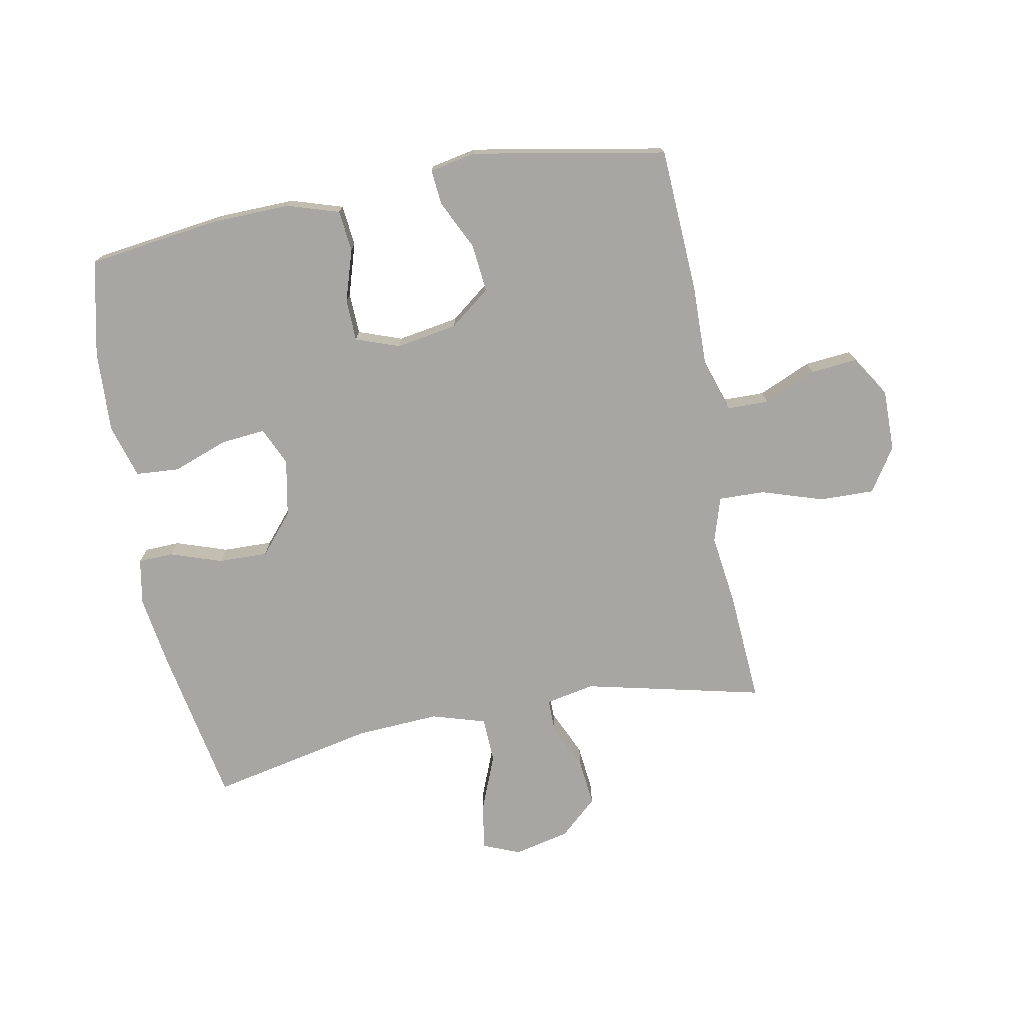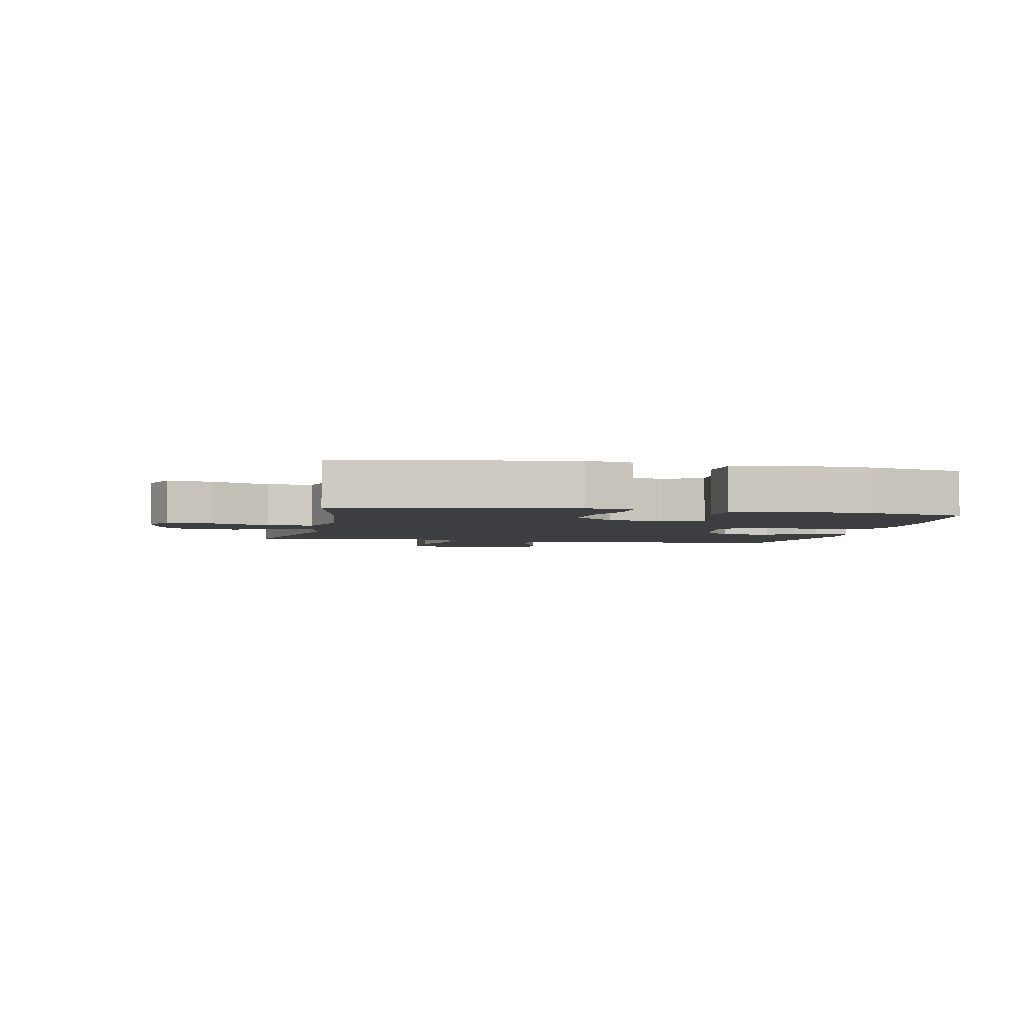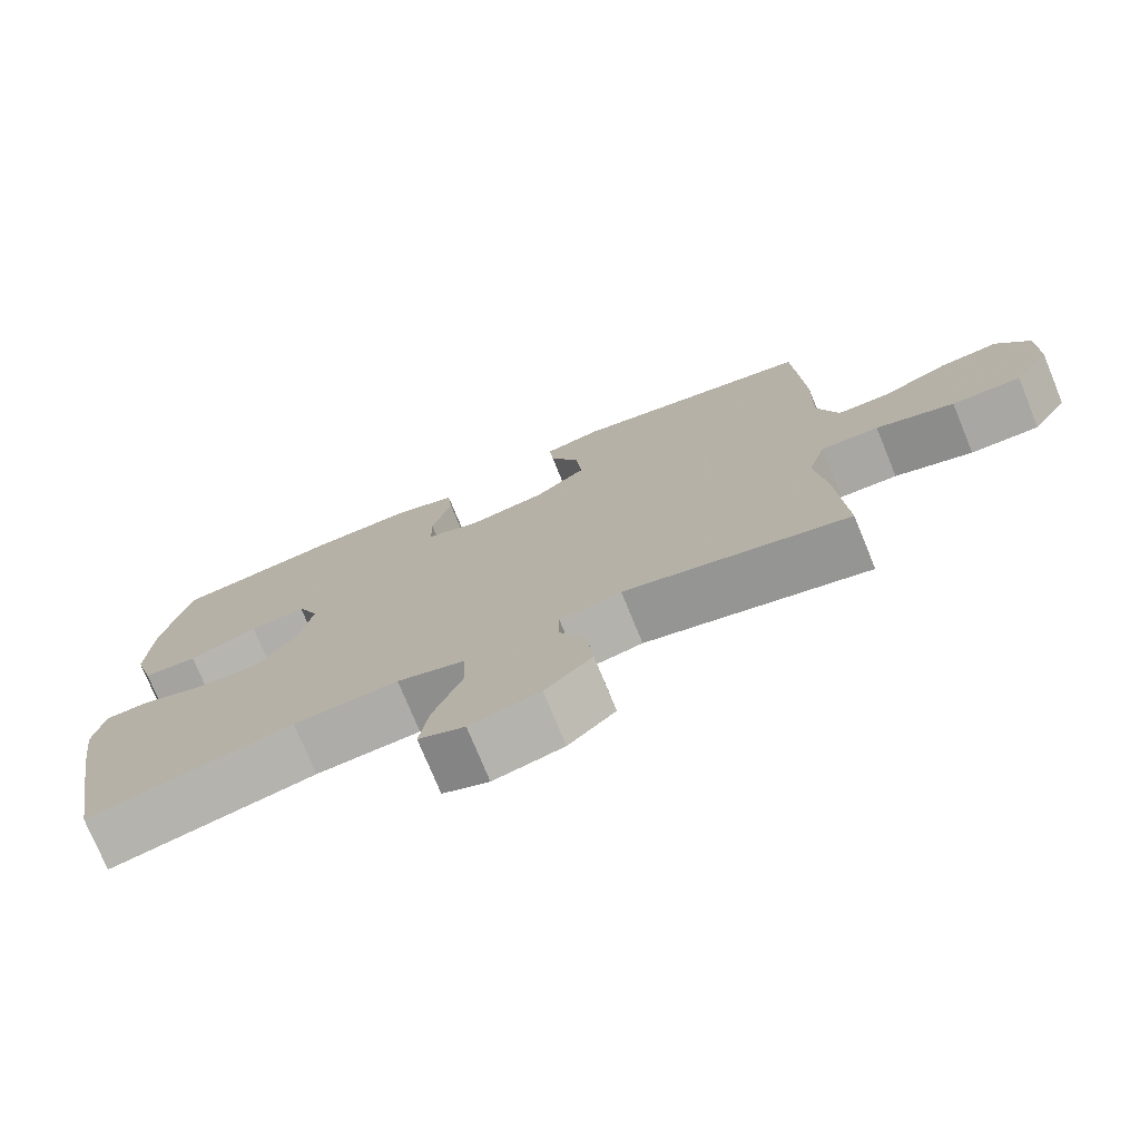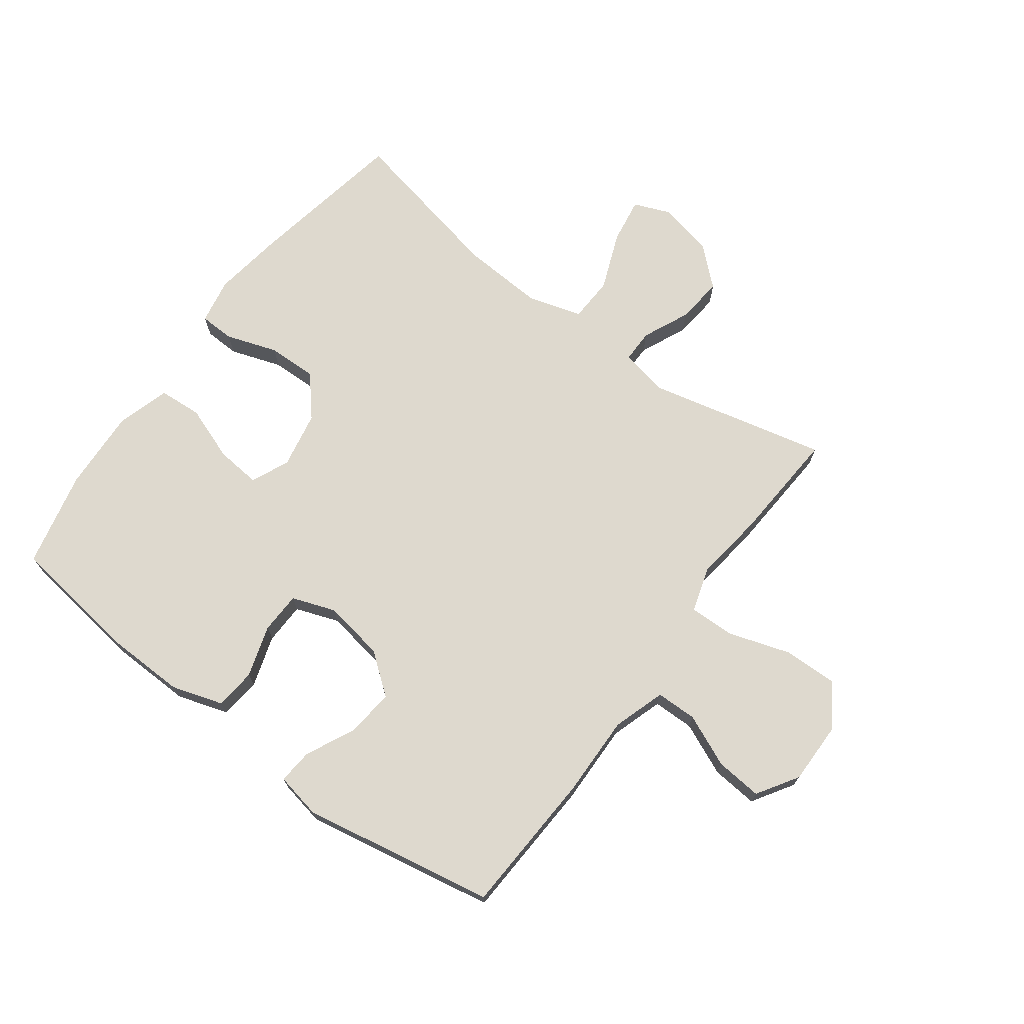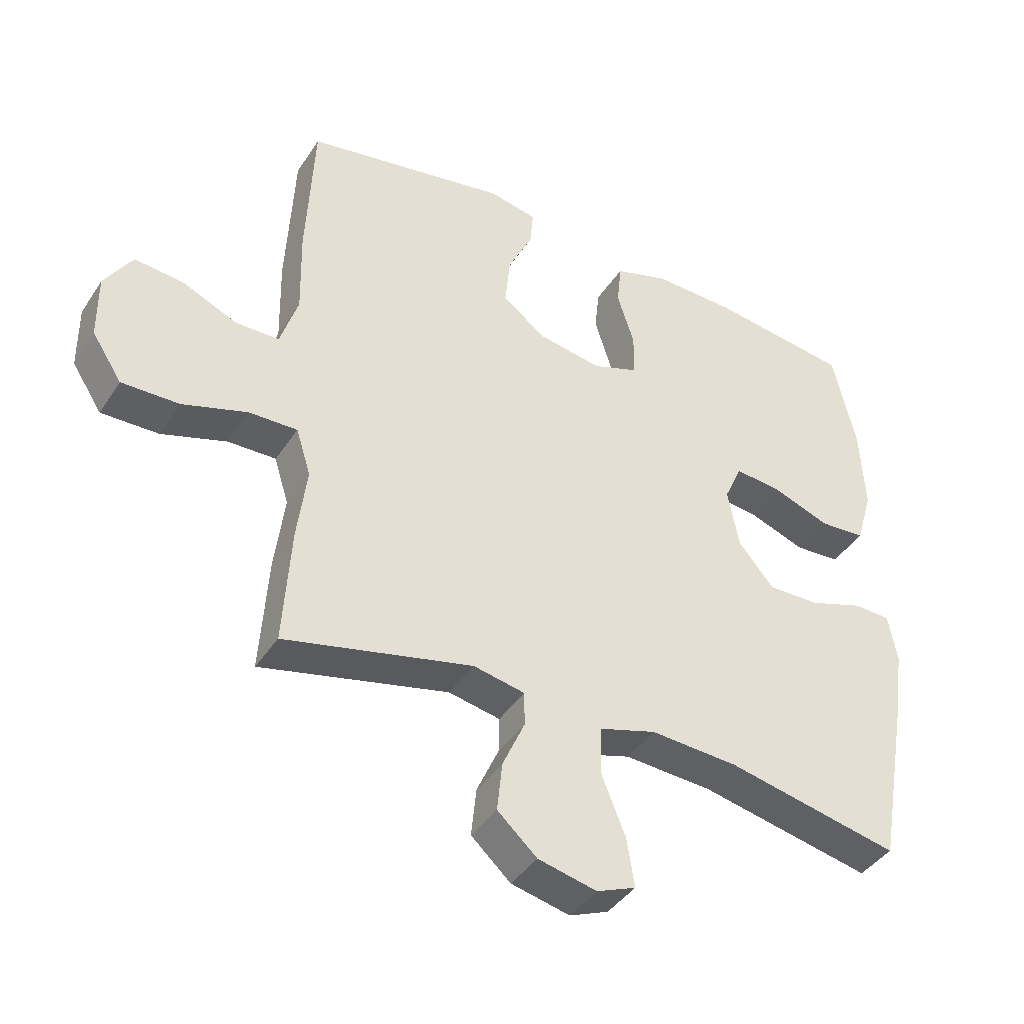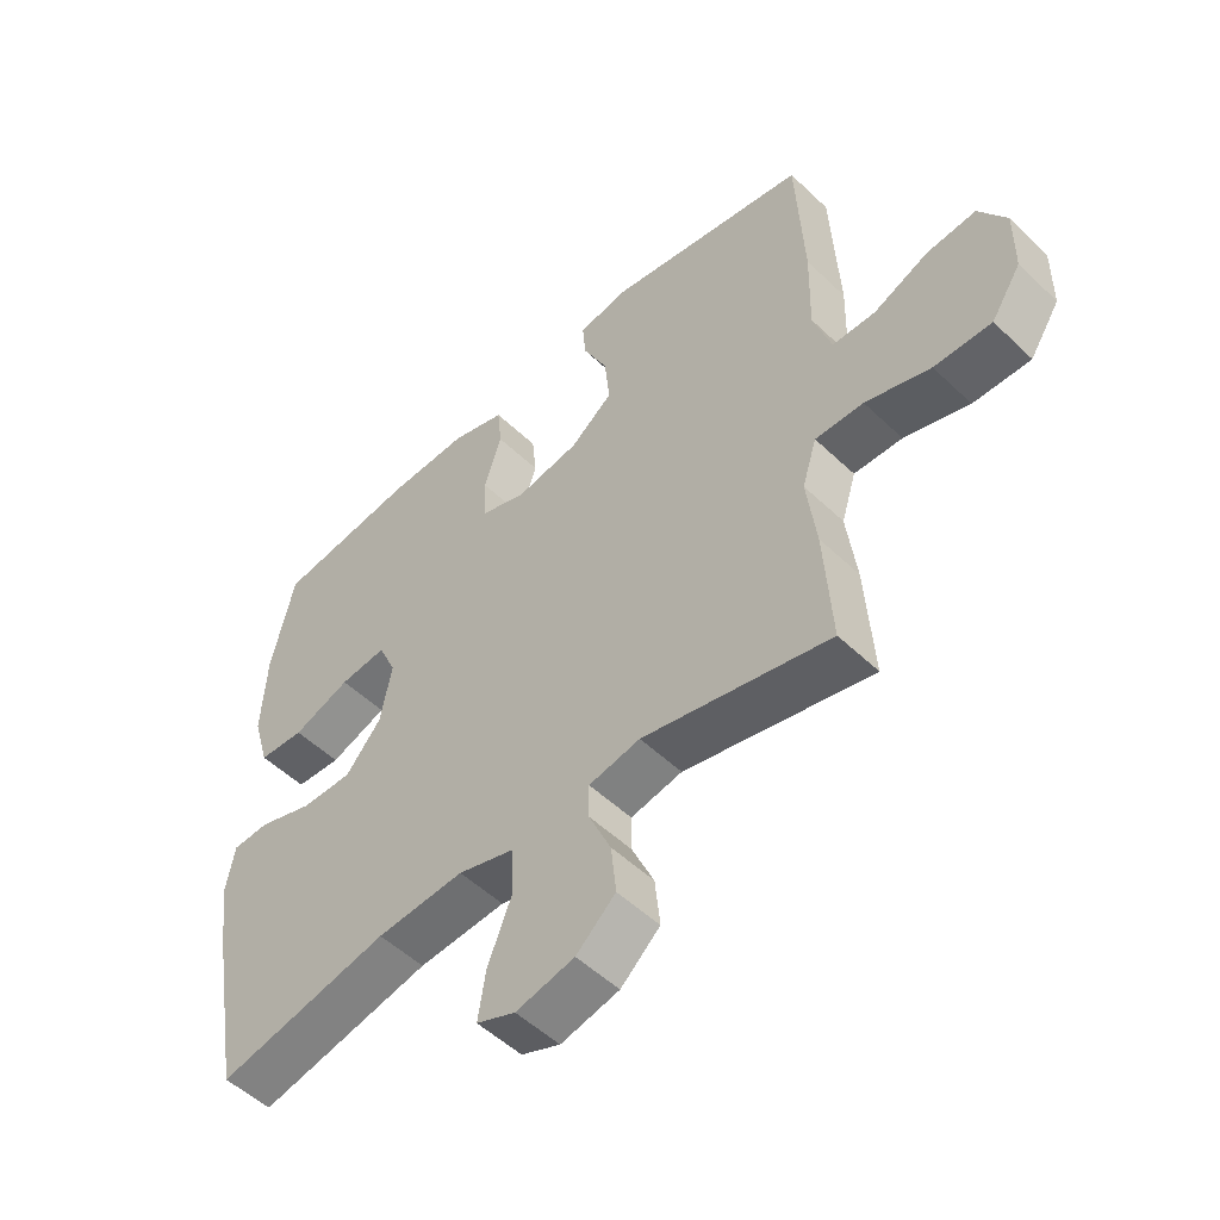
<metadata>
{"format":"obj","ext":"obj","renderer":"f3d","projection":"perspective","resolution":1024,"background":"white","views":[{"elev":-74.2,"azim":10.8,"up":"+Y"},{"elev":-3.4,"azim":-101.6,"up":"+Y"},{"elev":-75.2,"azim":22.3,"up":"+Z"},{"elev":71.4,"azim":36.6,"up":"+Y"},{"elev":-41.1,"azim":149.7,"up":"+Z"},{"elev":-52.0,"azim":44.2,"up":"+Z"}]}
</metadata>
<code>
v -0.5 0.07 -0.5
v -0.548 0.07 -0.235
v -0.565 0.07 -0.118
v -0.551 0.07 -0.042
v -0.493 0.07 -0.04
v -0.408 0.07 -0.069
v -0.326 0.07 -0.071
v -0.27 0.07 -0.005
v -0.252 0.07 0.089
v -0.28 0.07 0.152
v -0.354 0.07 0.145
v -0.445 0.07 0.112
v -0.517 0.07 0.117
v -0.543 0.07 0.206
v -0.536 0.07 0.341
v -0.5 0.07 0.5
v -0.28 0.07 0.529
v -0.151 0.07 0.532
v -0.066 0.07 0.505
v -0.059 0.07 0.437
v -0.086 0.07 0.351
v -0.084 0.07 0.282
v -0.012 0.07 0.256
v 0.089 0.07 0.273
v 0.156 0.07 0.325
v 0.148 0.07 0.405
v 0.109 0.07 0.486
v 0.104 0.07 0.544
v 0.18 0.07 0.559
v 0.5 0.07 0.5
v 0.512 0.07 0.261
v 0.509 0.07 0.125
v 0.537 0.07 0.038
v 0.605 0.07 0.037
v 0.692 0.07 0.075
v 0.769 0.07 0.082
v 0.812 0.07 0.014
v 0.811 0.07 -0.088
v 0.764 0.07 -0.16
v 0.674 0.07 -0.158
v 0.572 0.07 -0.125
v 0.496 0.07 -0.123
v 0.473 0.07 -0.197
v 0.488 0.07 -0.314
v 0.5 0.07 -0.5
v 0.205 0.07 -0.431
v 0.124 0.07 -0.447
v 0.124 0.07 -0.501
v 0.159 0.07 -0.579
v 0.167 0.07 -0.656
v 0.105 0.07 -0.712
v 0.013 0.07 -0.733
v -0.048 0.07 -0.708
v -0.036 0.07 -0.632
v 0.002 0.07 -0.537
v -0.001 0.07 -0.462
v -0.09 0.07 -0.435
v -0.228 0.07 -0.443
v -0.5 0 -0.5
v -0.548 0 -0.235
v -0.565 0 -0.118
v -0.551 0 -0.042
v -0.493 0 -0.04
v -0.408 0 -0.069
v -0.326 0 -0.071
v -0.27 0 -0.005
v -0.252 0 0.089
v -0.28 0 0.152
v -0.354 0 0.145
v -0.445 0 0.112
v -0.517 0 0.117
v -0.543 0 0.206
v -0.536 0 0.341
v -0.5 0 0.5
v -0.28 0 0.529
v -0.151 0 0.532
v -0.066 0 0.505
v -0.059 0 0.437
v -0.086 0 0.351
v -0.084 0 0.282
v -0.012 0 0.256
v 0.089 0 0.273
v 0.156 0 0.325
v 0.148 0 0.405
v 0.109 0 0.486
v 0.104 0 0.544
v 0.18 0 0.559
v 0.5 0 0.5
v 0.512 0 0.261
v 0.509 0 0.125
v 0.537 0 0.038
v 0.605 0 0.037
v 0.692 0 0.075
v 0.769 0 0.082
v 0.812 0 0.014
v 0.811 0 -0.088
v 0.764 0 -0.16
v 0.674 0 -0.158
v 0.572 0 -0.125
v 0.496 0 -0.123
v 0.473 0 -0.197
v 0.488 0 -0.314
v 0.5 0 -0.5
v 0.205 0 -0.431
v 0.124 0 -0.447
v 0.124 0 -0.501
v 0.159 0 -0.579
v 0.167 0 -0.656
v 0.105 0 -0.712
v 0.013 0 -0.733
v -0.048 0 -0.708
v -0.036 0 -0.632
v 0.002 0 -0.537
v -0.001 0 -0.462
v -0.09 0 -0.435
v -0.228 0 -0.443
f 53 54 55
f 52 53 55
f 51 52 55
f 50 51 55
f 49 50 55
f 48 49 55
f 47 48 55 56
f 46 47 56 57
f 43 44 45 46
f 42 43 46 57
f 39 40 41
f 38 39 41
f 37 38 41
f 36 37 41
f 35 36 41
f 34 35 41
f 33 34 41 42
f 42 57 58
f 33 42 58
f 32 33 58
f 30 31 32
f 29 30 32
f 28 29 32
f 27 28 32
f 26 27 32
f 19 20 21
f 18 19 21
f 17 18 21
f 16 17 21
f 15 16 21
f 14 15 21
f 13 14 21
f 12 13 21
f 11 12 21
f 10 11 21 22
f 9 10 22 23
f 4 5 6
f 3 4 6
f 2 3 6
f 1 2 6
f 58 1 6
f 58 6 7
f 32 58 7 8
f 25 26 32
f 24 25 32
f 23 24 32
f 9 23 32
f 8 9 32
f 113 112 111
f 113 111 110
f 113 110 109
f 113 109 108
f 113 108 107
f 113 107 106
f 114 113 106 105
f 115 114 105 104
f 104 103 102 101
f 115 104 101 100
f 99 98 97
f 99 97 96
f 99 96 95
f 99 95 94
f 99 94 93
f 99 93 92
f 100 99 92 91
f 116 115 100
f 116 100 91
f 116 91 90
f 90 89 88
f 90 88 87
f 90 87 86
f 90 86 85
f 90 85 84
f 79 78 77
f 79 77 76
f 79 76 75
f 79 75 74
f 79 74 73
f 79 73 72
f 79 72 71
f 79 71 70
f 79 70 69
f 80 79 69 68
f 81 80 68 67
f 64 63 62
f 64 62 61
f 64 61 60
f 64 60 59
f 64 59 116
f 65 64 116
f 66 65 116 90
f 90 84 83
f 90 83 82
f 90 82 81
f 90 81 67
f 90 67 66
f 1 59 60 2
f 2 60 61 3
f 3 61 62 4
f 4 62 63 5
f 5 63 64 6
f 6 64 65 7
f 7 65 66 8
f 8 66 67 9
f 9 67 68 10
f 10 68 69 11
f 11 69 70 12
f 12 70 71 13
f 13 71 72 14
f 14 72 73 15
f 15 73 74 16
f 16 74 75 17
f 17 75 76 18
f 18 76 77 19
f 19 77 78 20
f 20 78 79 21
f 21 79 80 22
f 22 80 81 23
f 23 81 82 24
f 24 82 83 25
f 25 83 84 26
f 26 84 85 27
f 27 85 86 28
f 28 86 87 29
f 29 87 88 30
f 30 88 89 31
f 31 89 90 32
f 32 90 91 33
f 33 91 92 34
f 34 92 93 35
f 35 93 94 36
f 36 94 95 37
f 37 95 96 38
f 38 96 97 39
f 39 97 98 40
f 40 98 99 41
f 41 99 100 42
f 42 100 101 43
f 43 101 102 44
f 44 102 103 45
f 45 103 104 46
f 46 104 105 47
f 47 105 106 48
f 48 106 107 49
f 49 107 108 50
f 50 108 109 51
f 51 109 110 52
f 52 110 111 53
f 53 111 112 54
f 54 112 113 55
f 55 113 114 56
f 56 114 115 57
f 57 115 116 58
f 58 116 59 1

</code>
